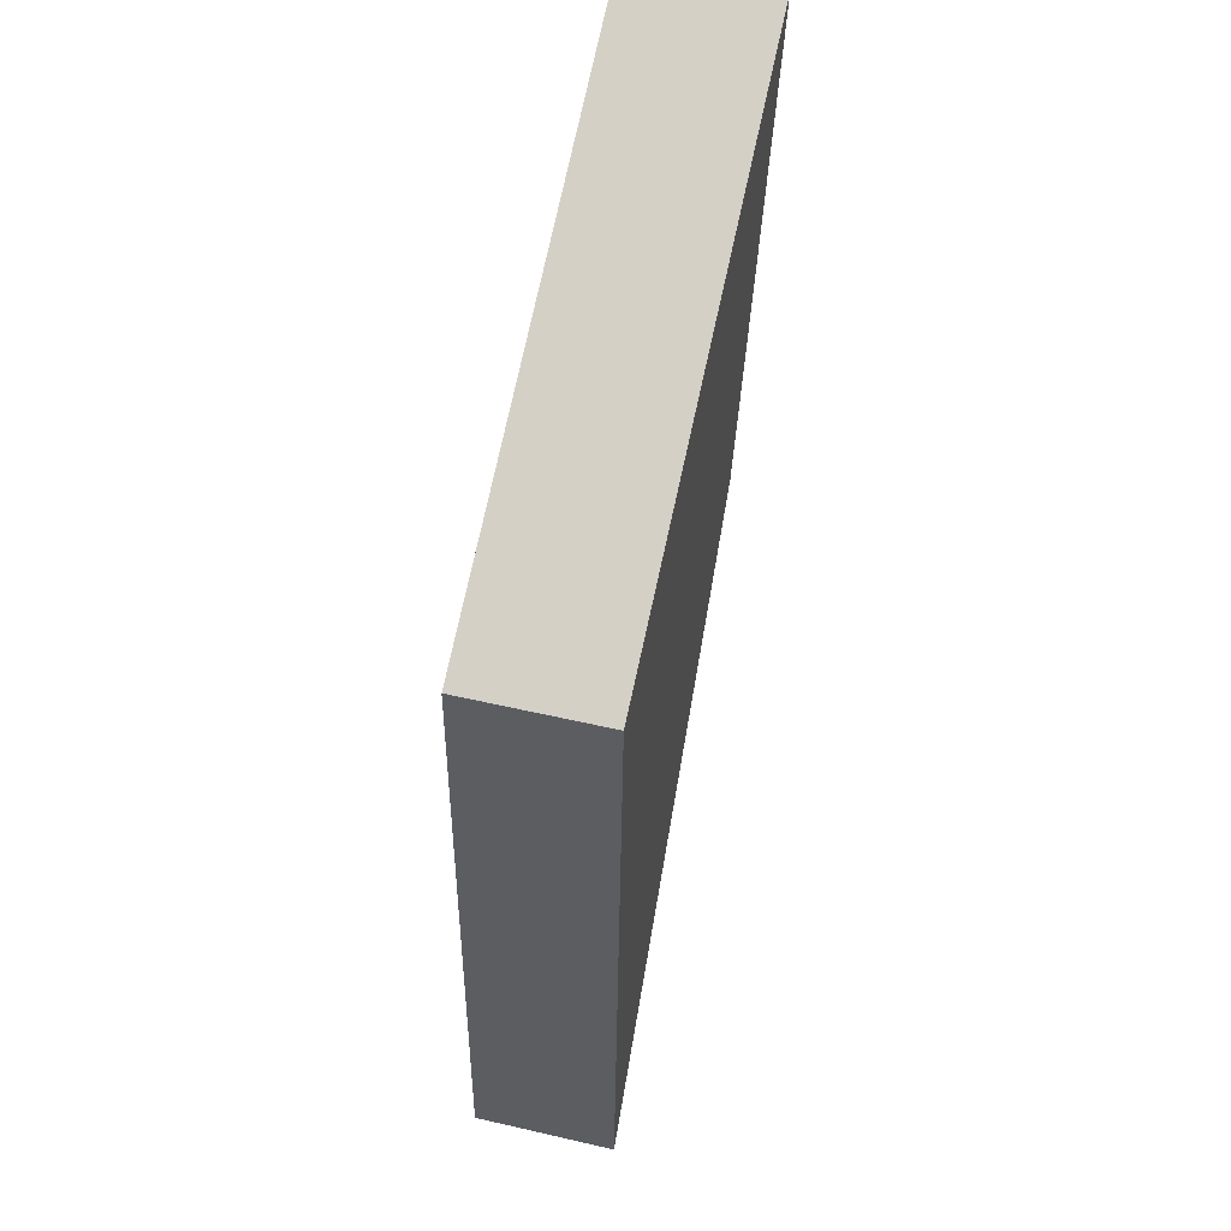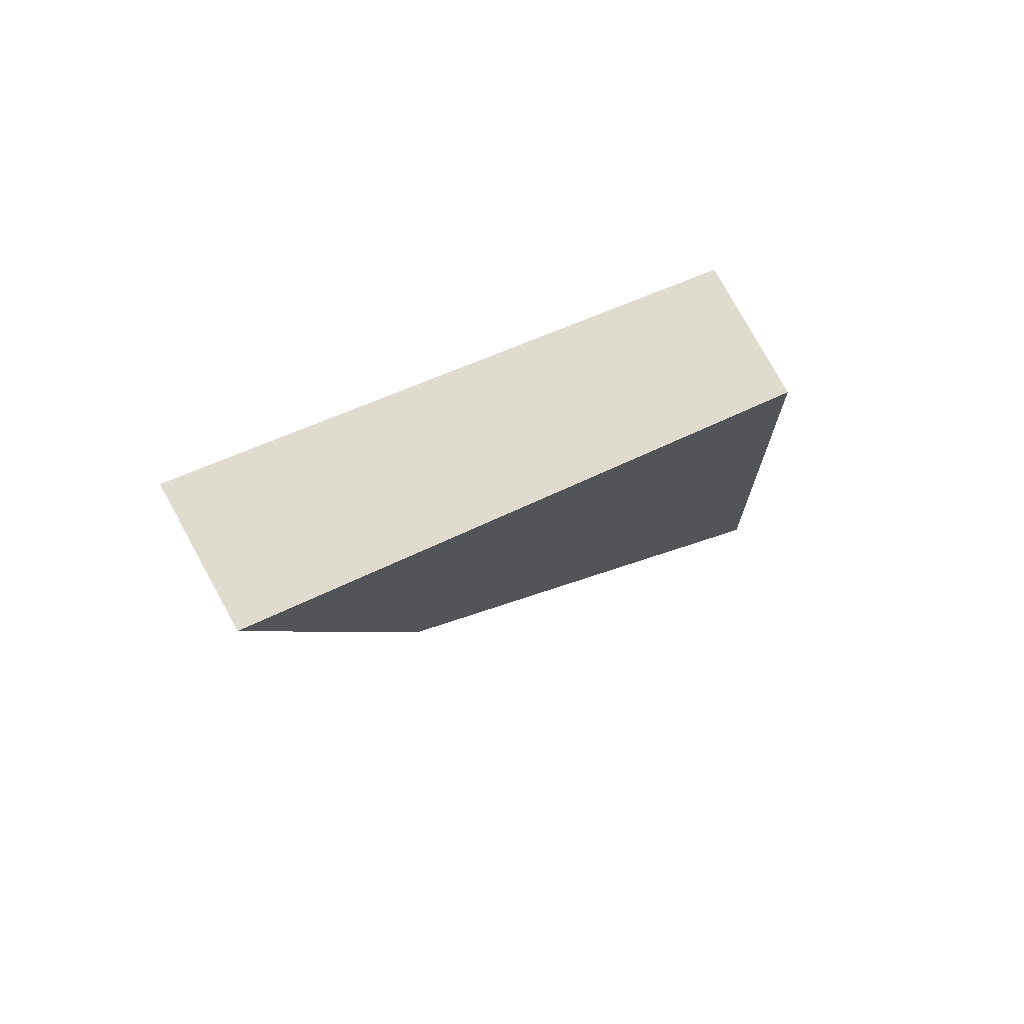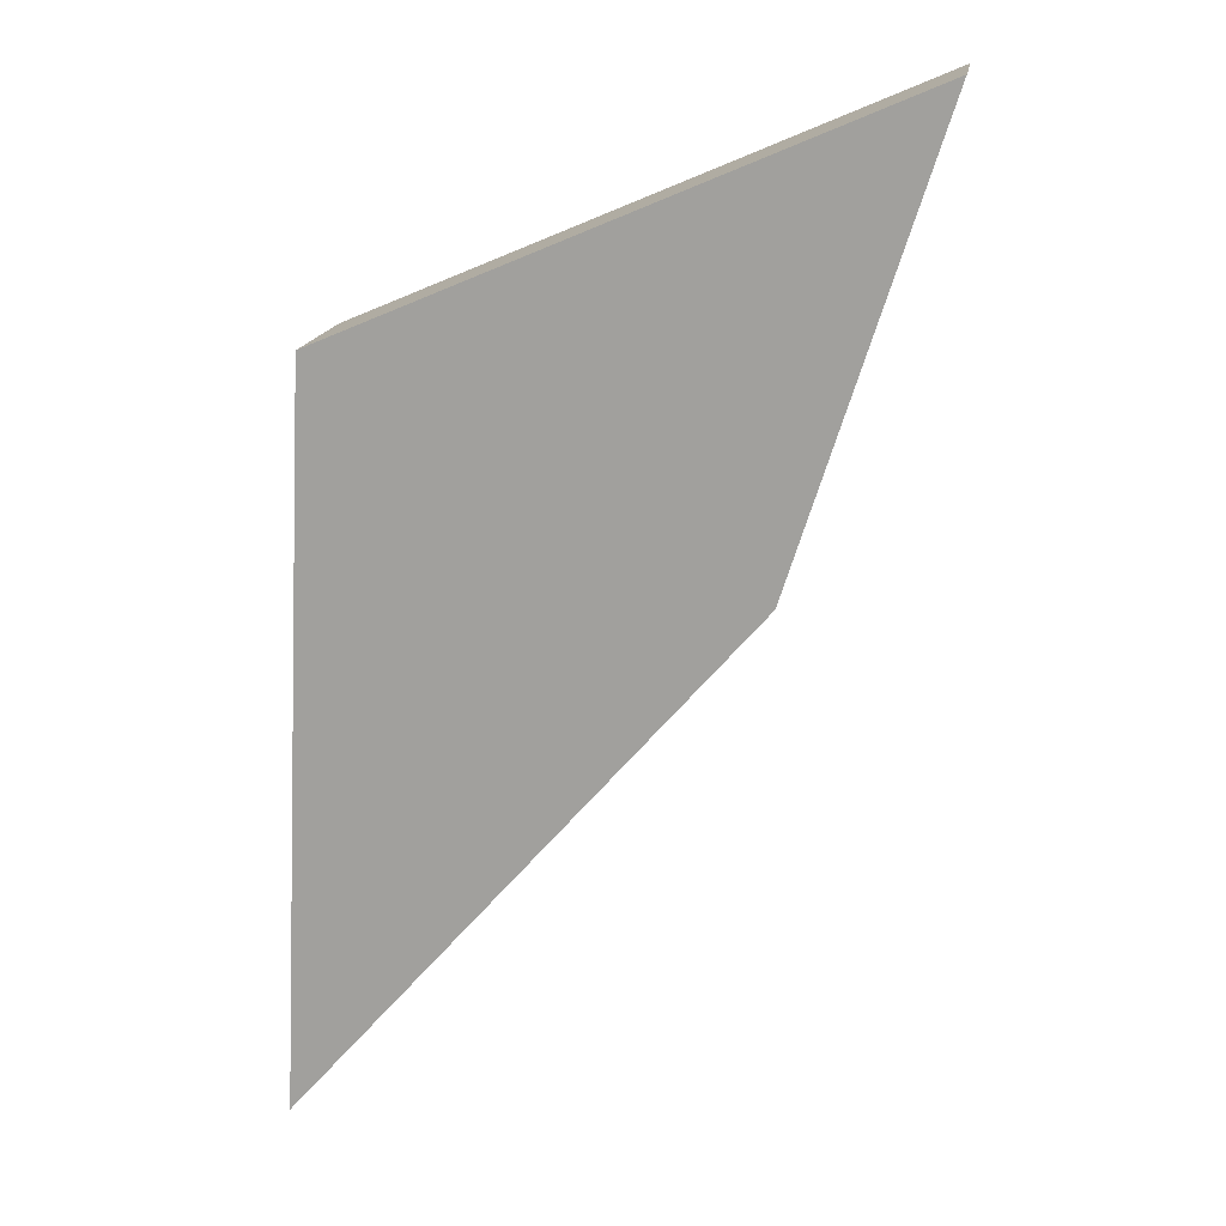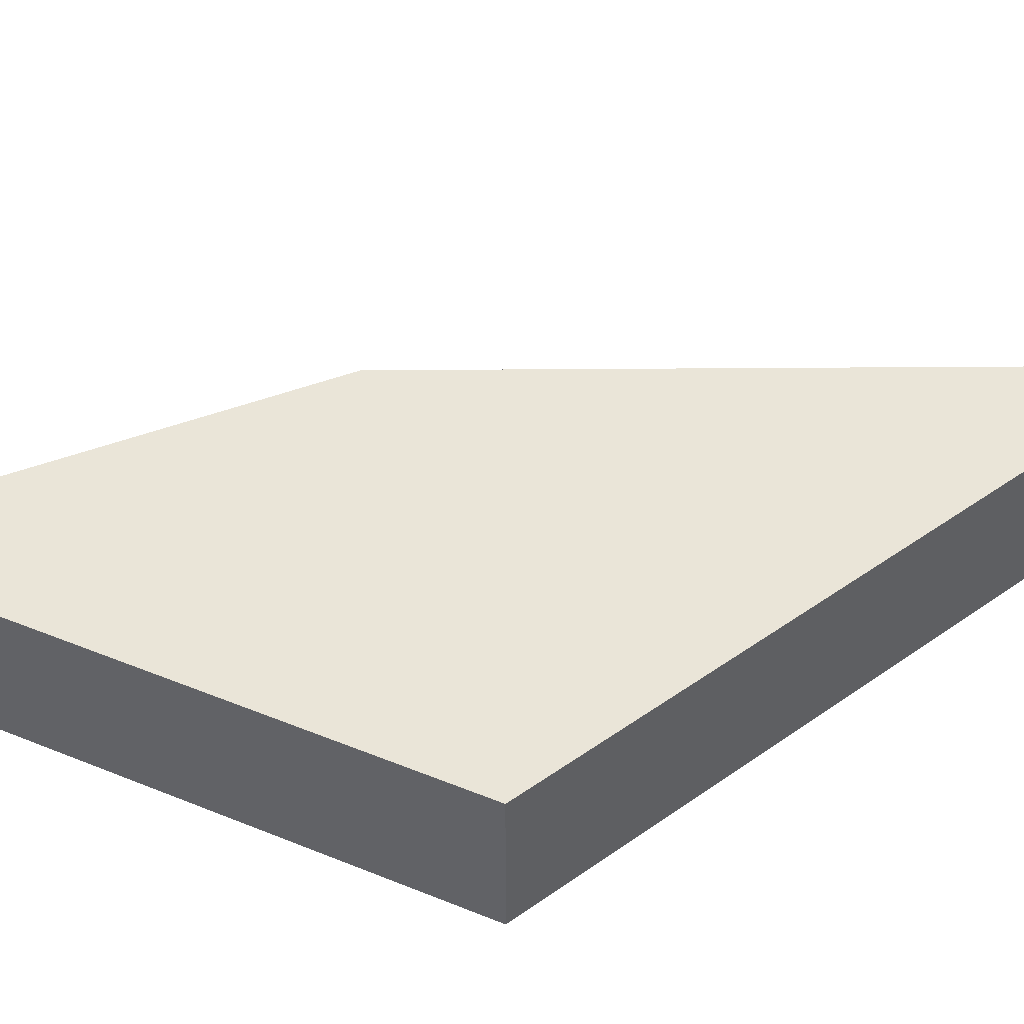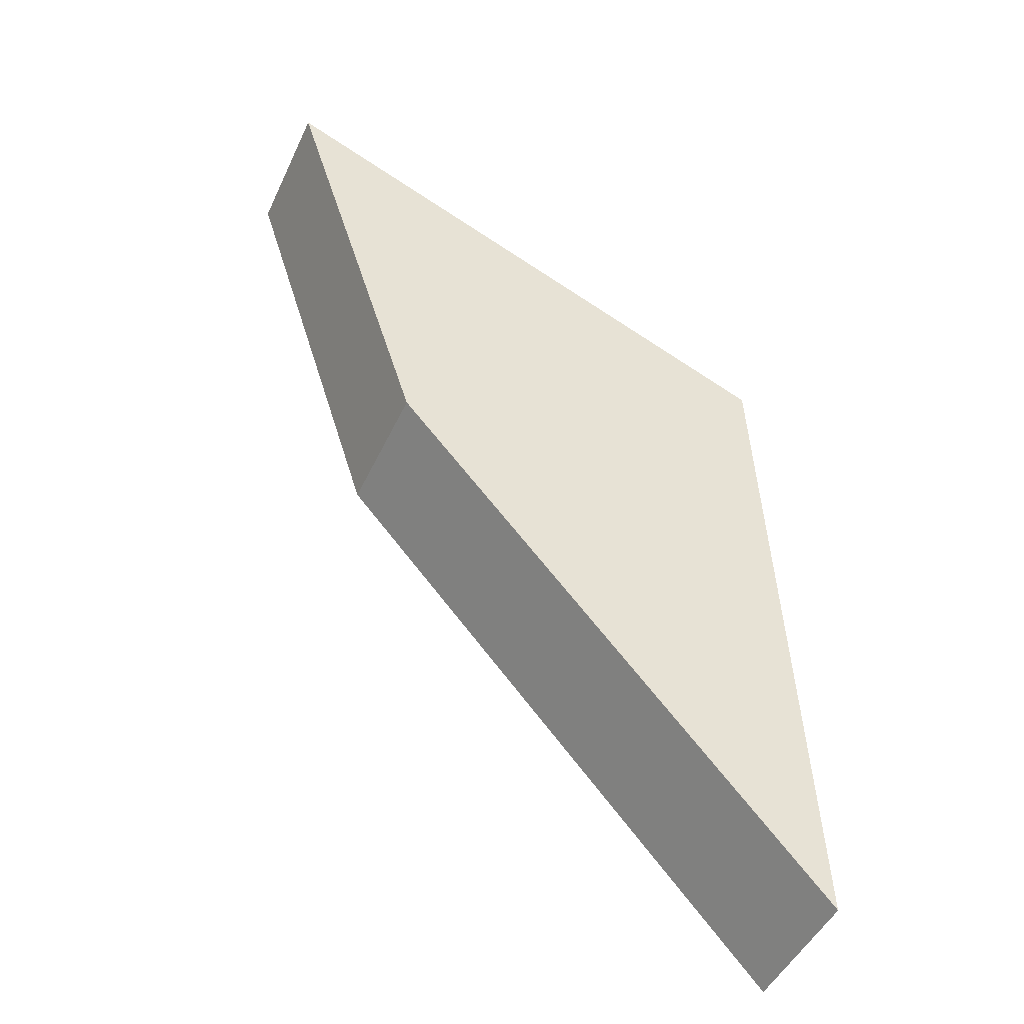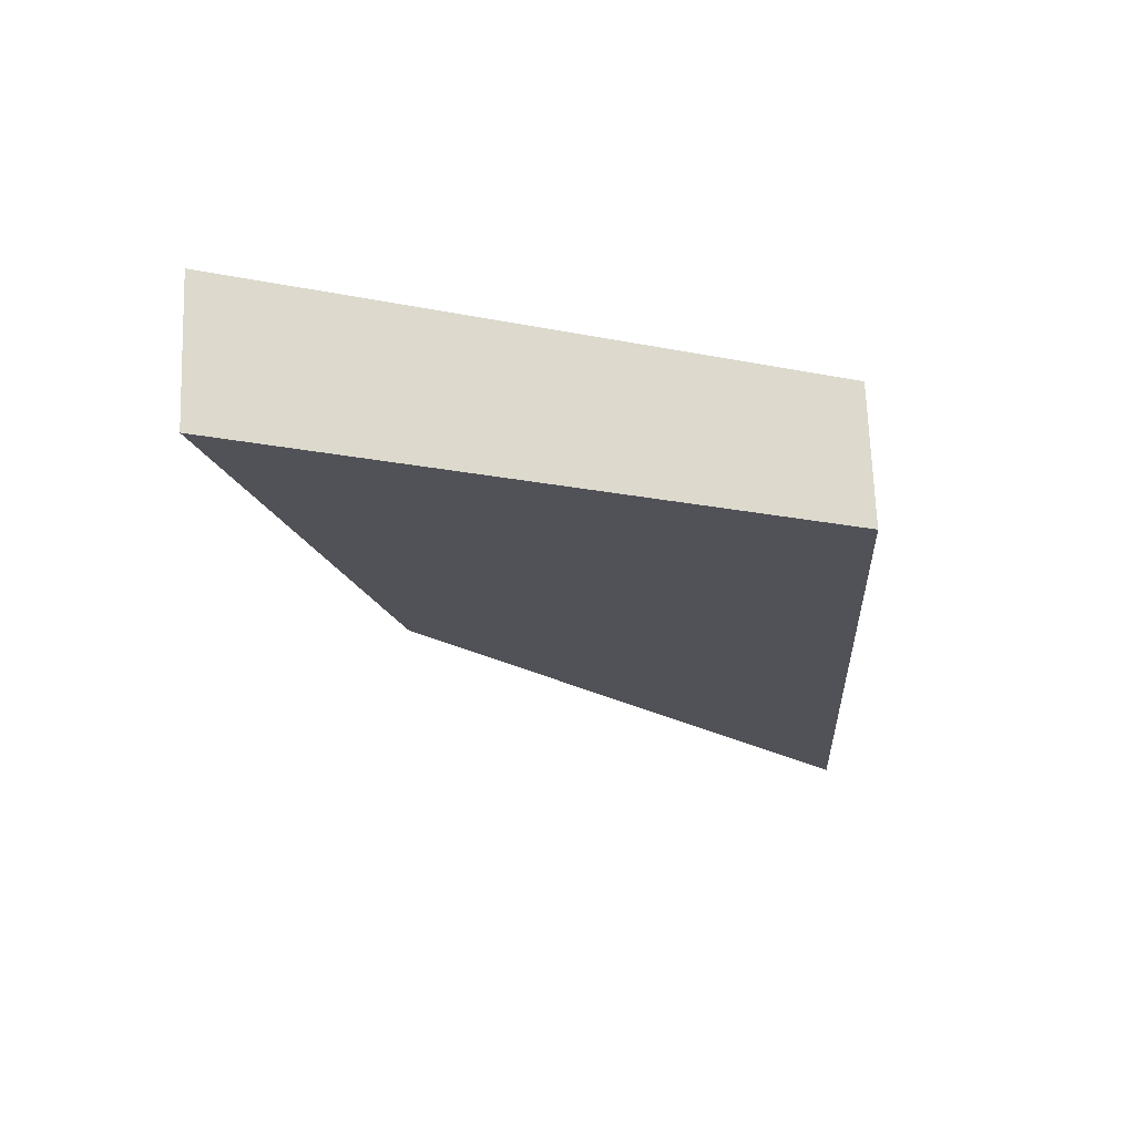
<metadata>
{"format":"obj","ext":"obj","renderer":"f3d","projection":"perspective","resolution":1024,"background":"white","views":[{"elev":55.2,"azim":-76.3,"up":"+Y"},{"elev":77.7,"azim":151.2,"up":"+Y"},{"elev":16.2,"azim":9.1,"up":"+Y"},{"elev":45.2,"azim":-131.8,"up":"+Z"},{"elev":-47.6,"azim":155.8,"up":"+Y"},{"elev":68.3,"azim":178.0,"up":"+Y"}]}
</metadata>
<code>
o Cube.006_Cube.012
v 0.0444 0.6585 0.006548
v 0.04738 0.7253 0.006548
v 0.0444 0.6585 -0.006548
v 0.04738 0.7253 -0.006548
v 0.08588 0.7057 0.006548
v 0.09924 0.7473 0.006548
v 0.08588 0.7057 -0.006548
v 0.09924 0.7473 -0.006548
f 1 2 4 3
f 3 4 8 7
f 7 8 6 5
f 5 6 2 1
f 3 7 5 1
f 8 4 2 6

</code>
